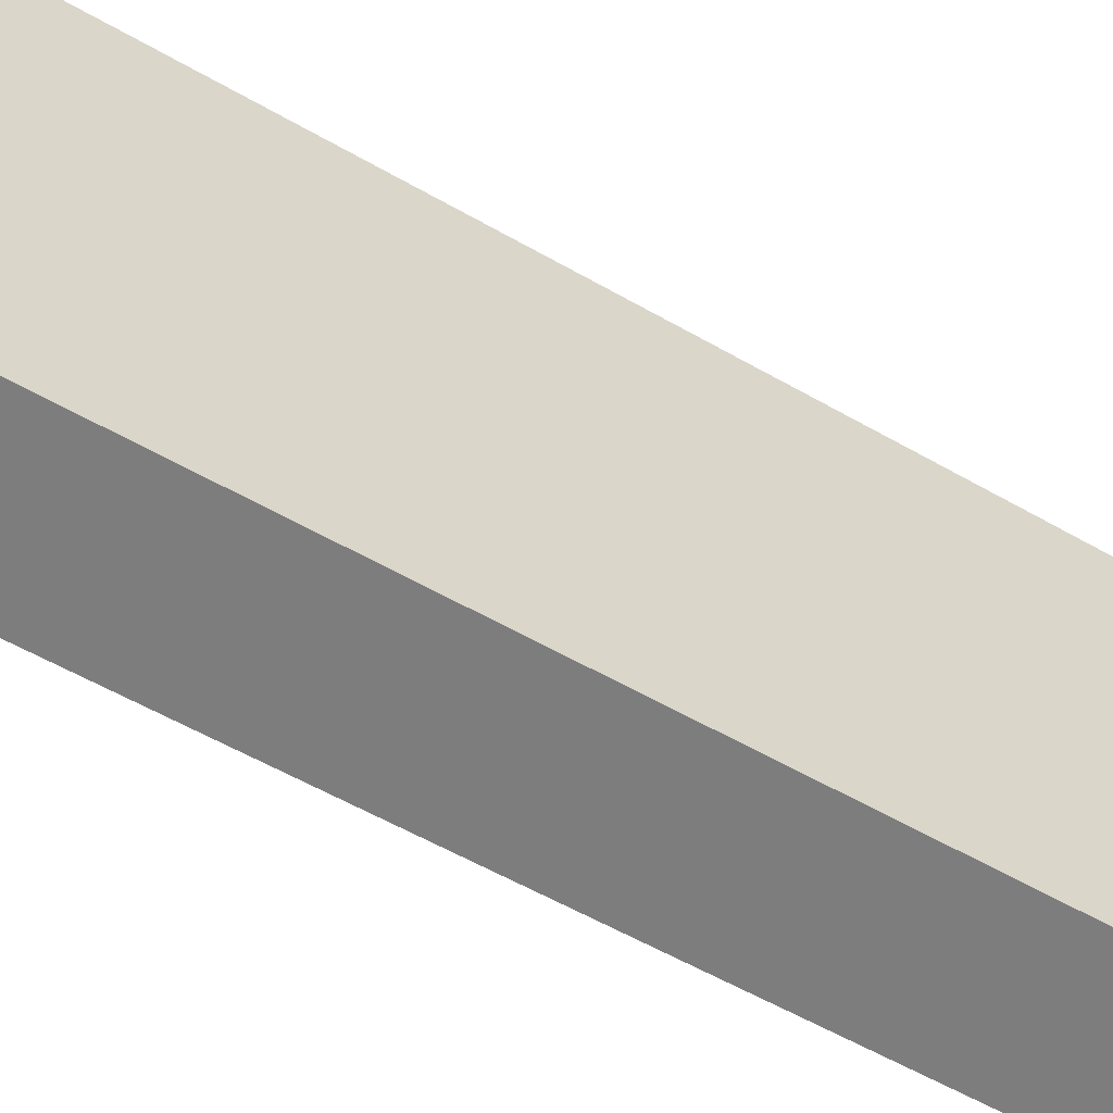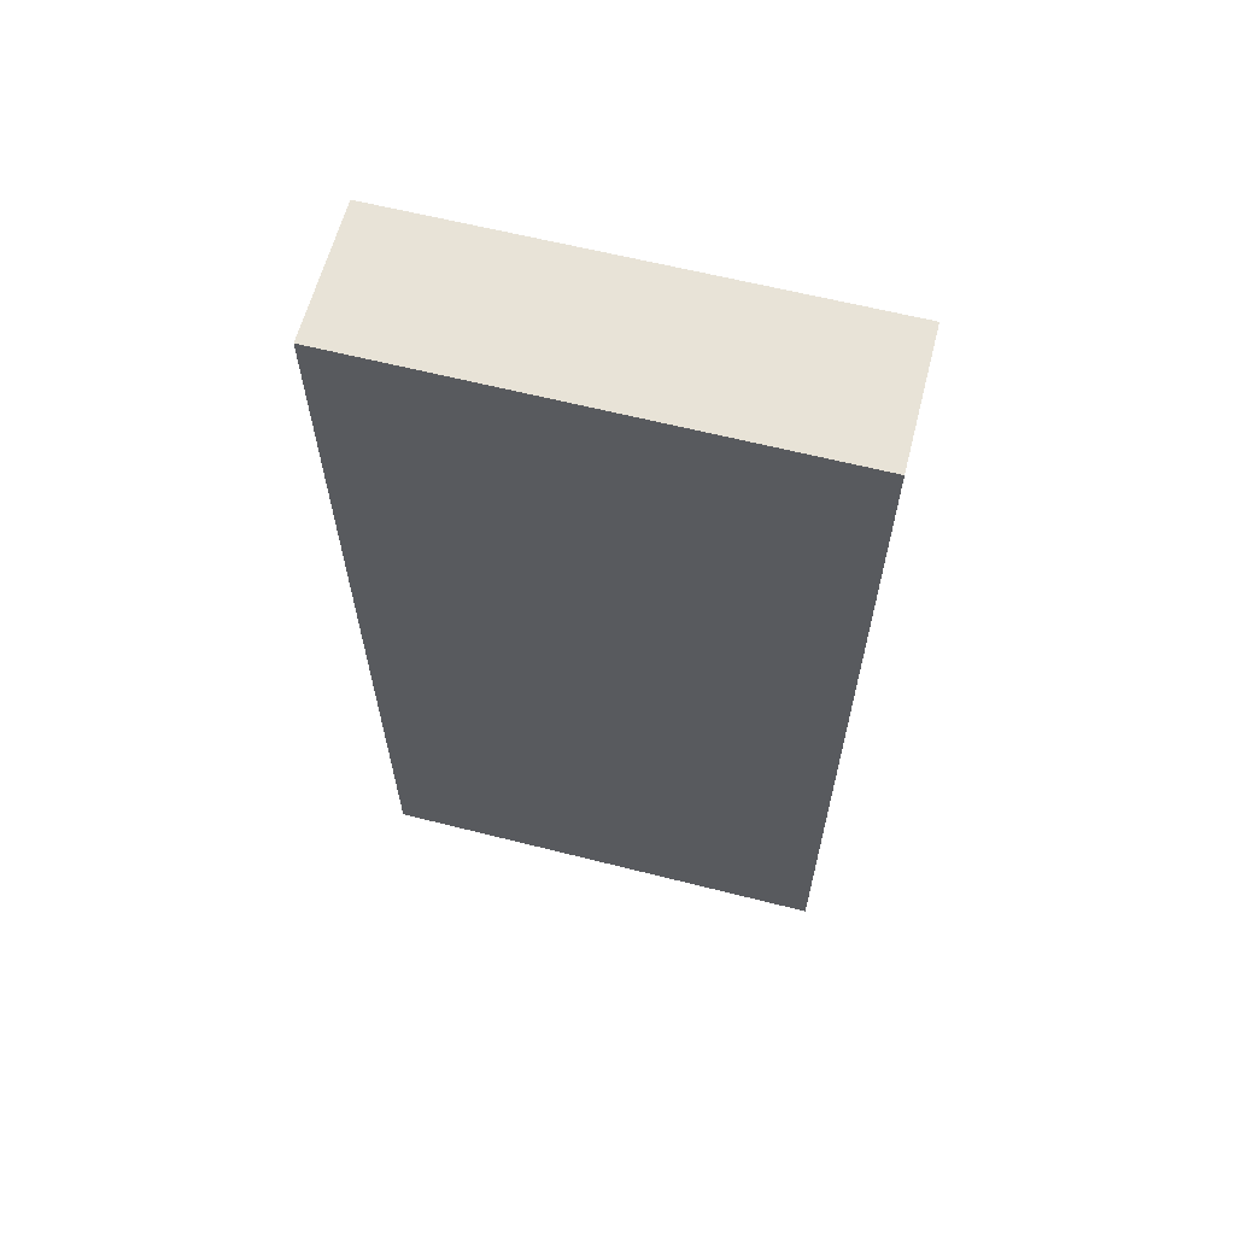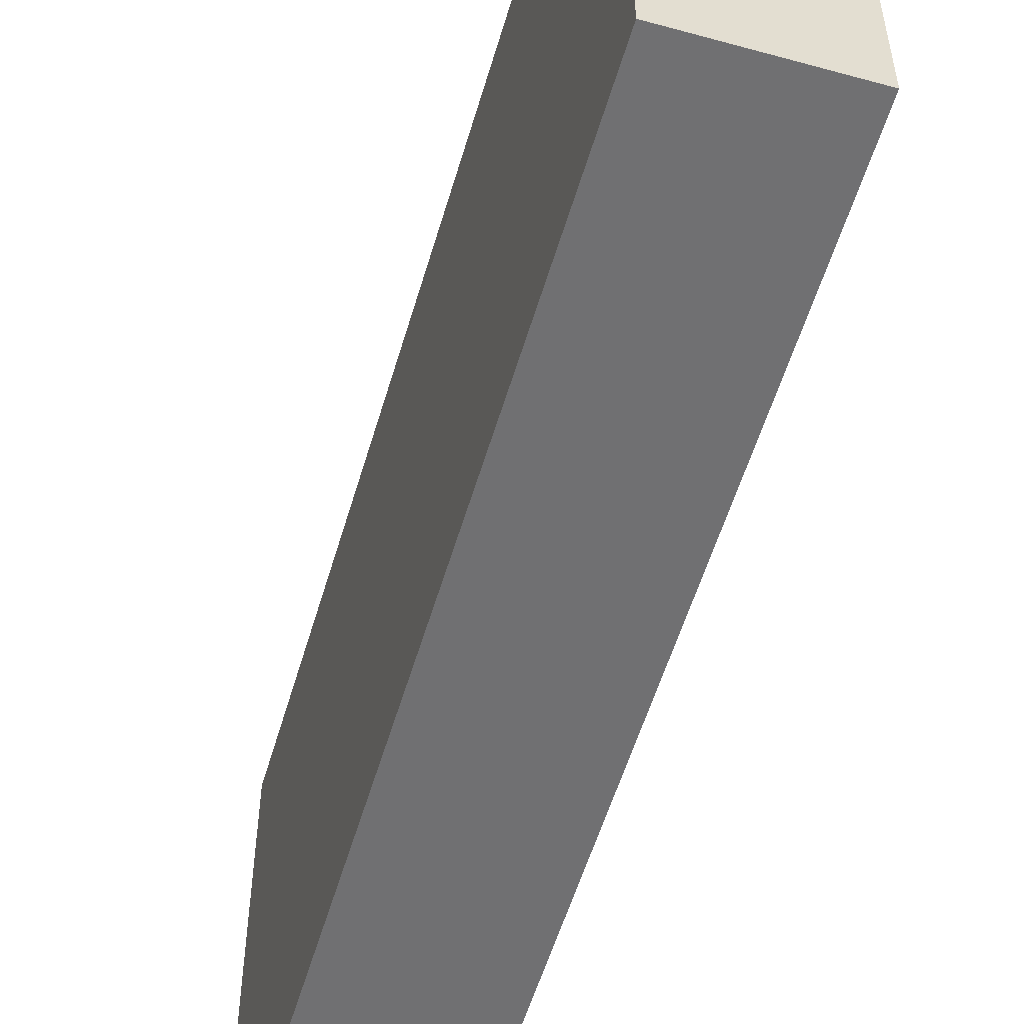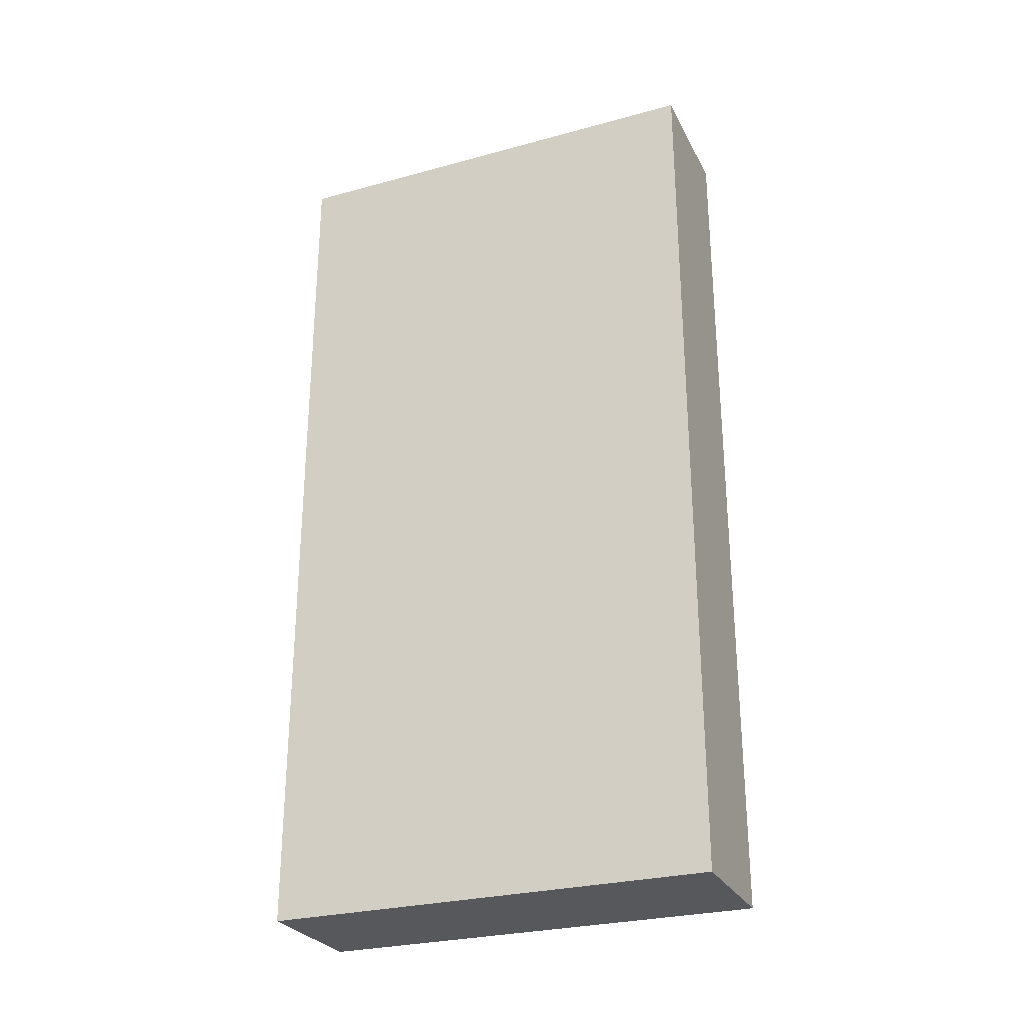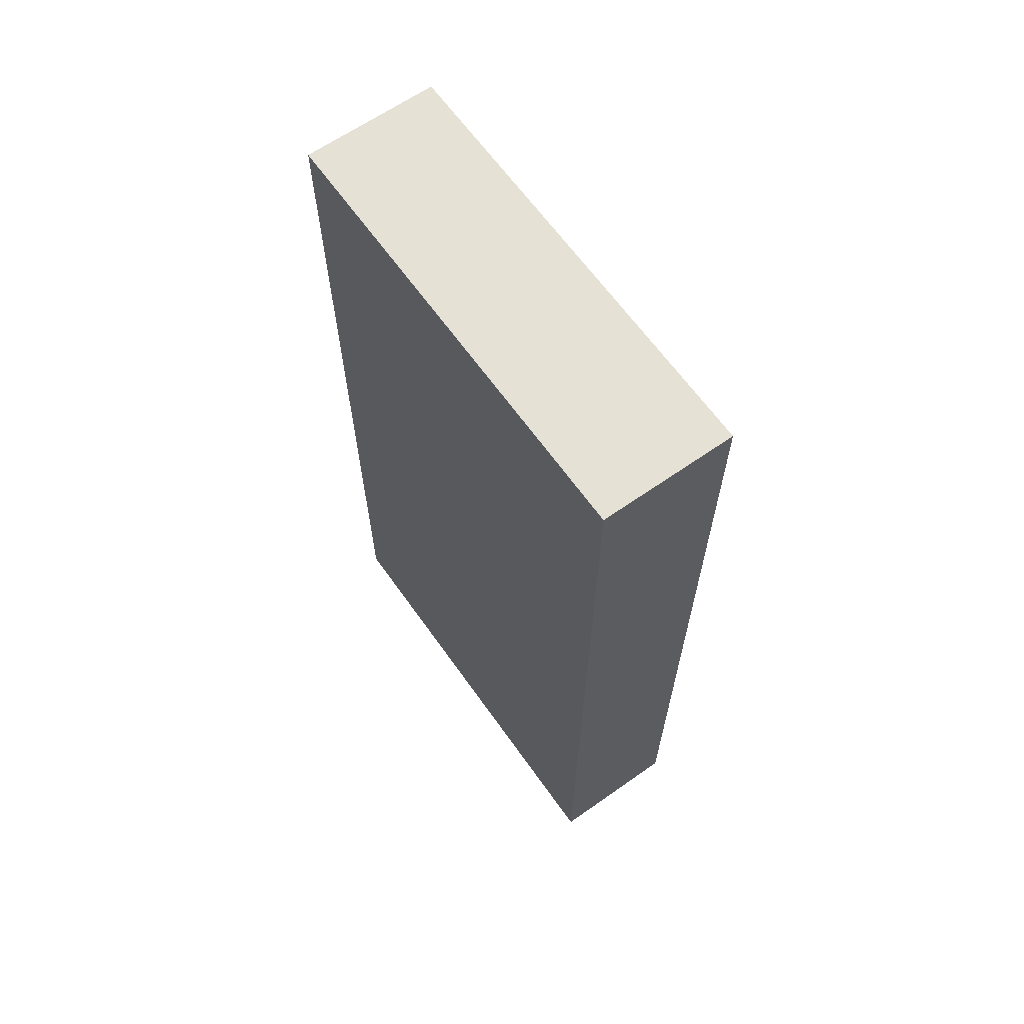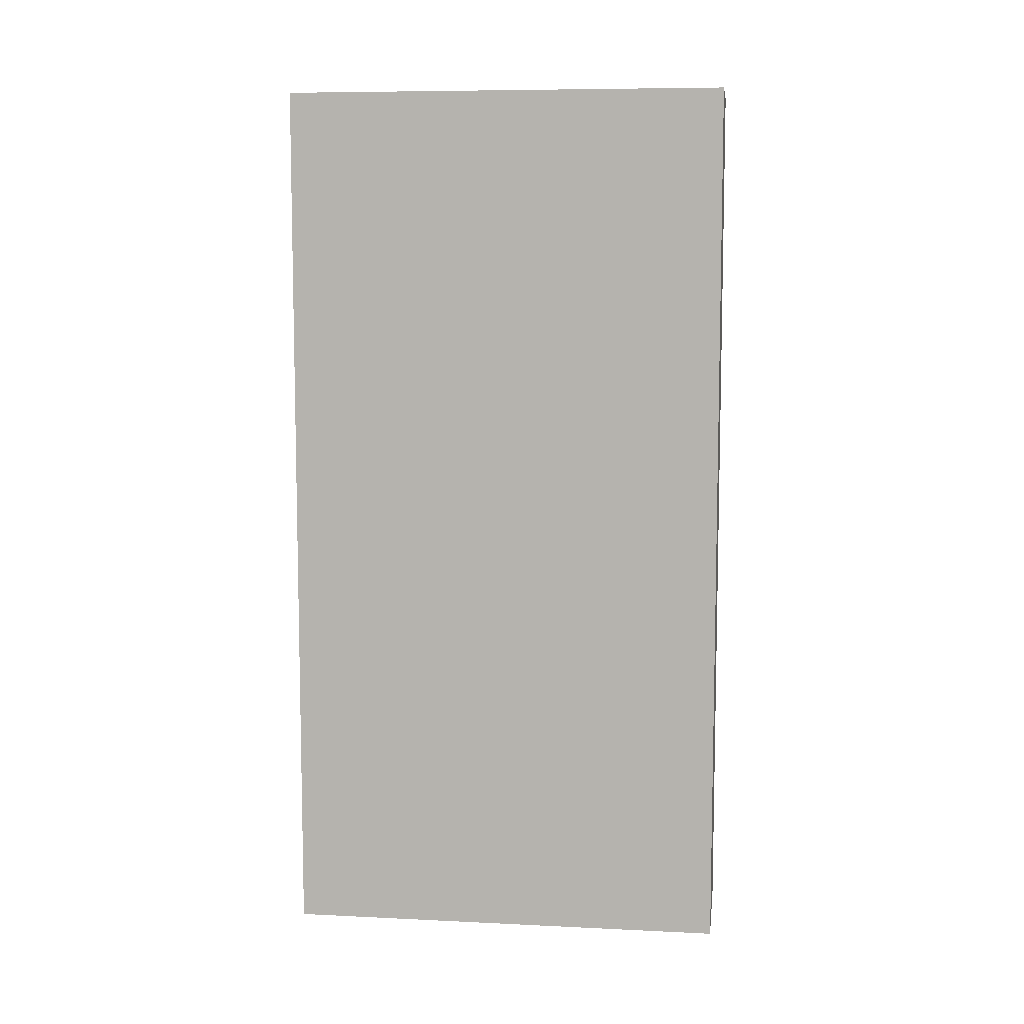
<metadata>
{"format":"obj","ext":"obj","renderer":"f3d","projection":"perspective","resolution":1024,"background":"white","views":[{"elev":-59.2,"azim":59.6,"up":"+Z"},{"elev":62.4,"azim":104.4,"up":"+Y"},{"elev":-55.0,"azim":-16.2,"up":"+Z"},{"elev":-27.7,"azim":-67.4,"up":"+Y"},{"elev":64.3,"azim":-35.3,"up":"+Y"},{"elev":8.1,"azim":-82.5,"up":"+Y"}]}
</metadata>
<code>
o wall_half (small)
g wall_half (small)
v 0.075 -0.46 0.25
v -0.075 -0.46 0.25
v 0.075 0.46 0.25
v -0.075 0.46 0.25
v -0.075 -0.46 -0.25
v -0.075 0.46 -0.25
v 0.075 -0.46 -0.25
v 0.075 0.46 -0.25
v 0.075 0.4968 0.25
v -0.075 0.4968 0.25
v 0.075 0.4968 -0.25
v -0.075 0.4968 -0.25
v 0.075 -0.4968 -0.25
v -0.075 -0.4968 -0.25
v 0.075 -0.4968 0.25
v -0.075 -0.4968 0.25
f 3 4 2 1
f 4 6 5 2
f 6 8 7 5
f 8 3 1 7
f 11 12 10 9
f 9 10 4 3
f 11 9 3 8
f 10 12 6 4
f 12 11 8 6
f 15 16 14 13
f 13 14 5 7
f 15 13 7 1
f 14 16 2 5
f 16 15 1 2

</code>
